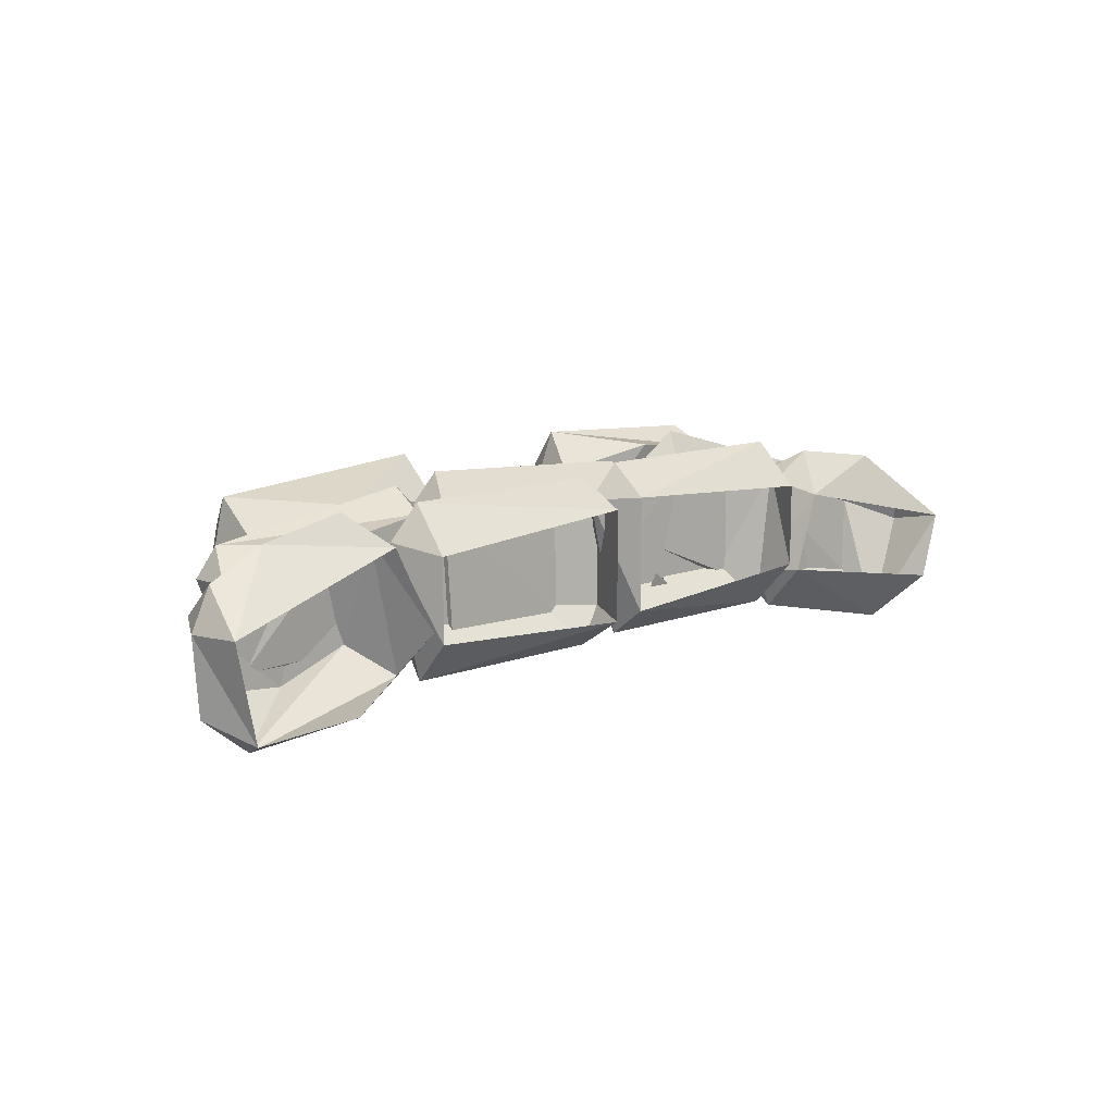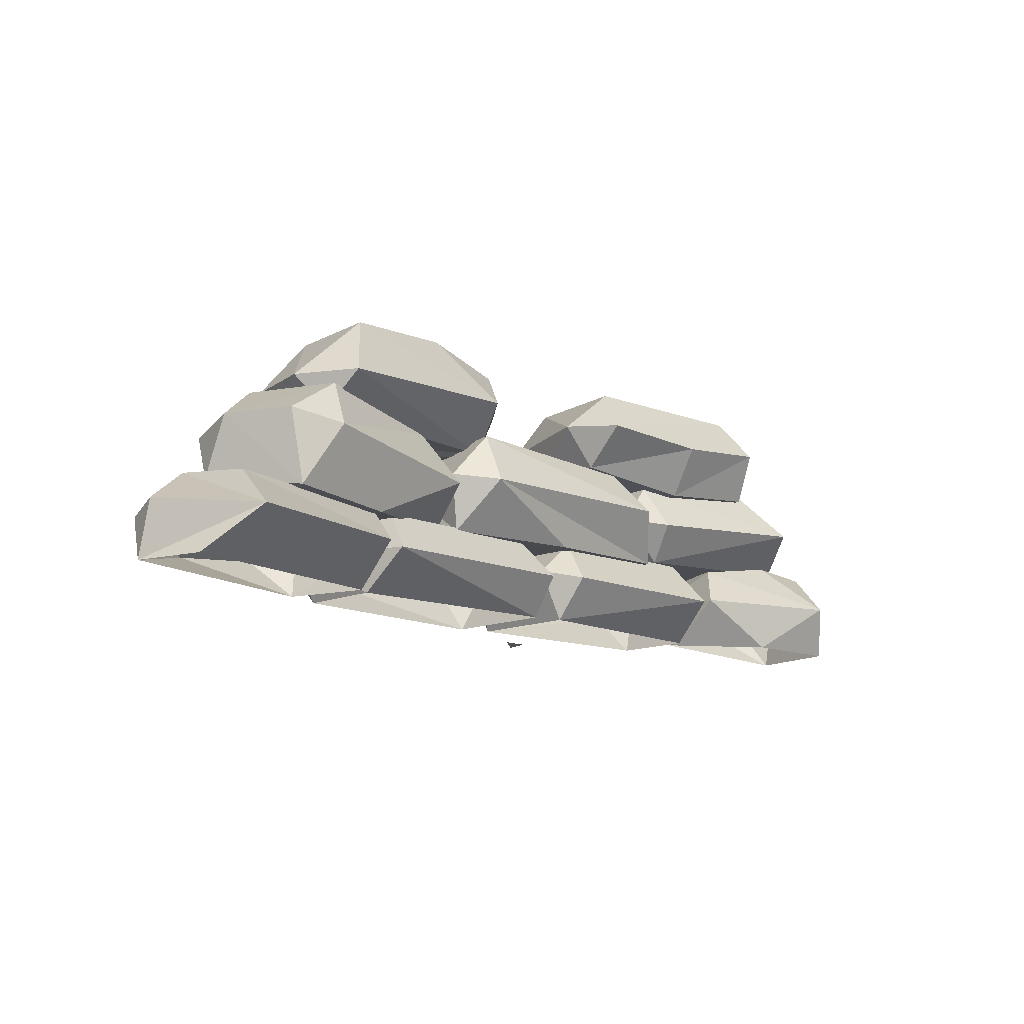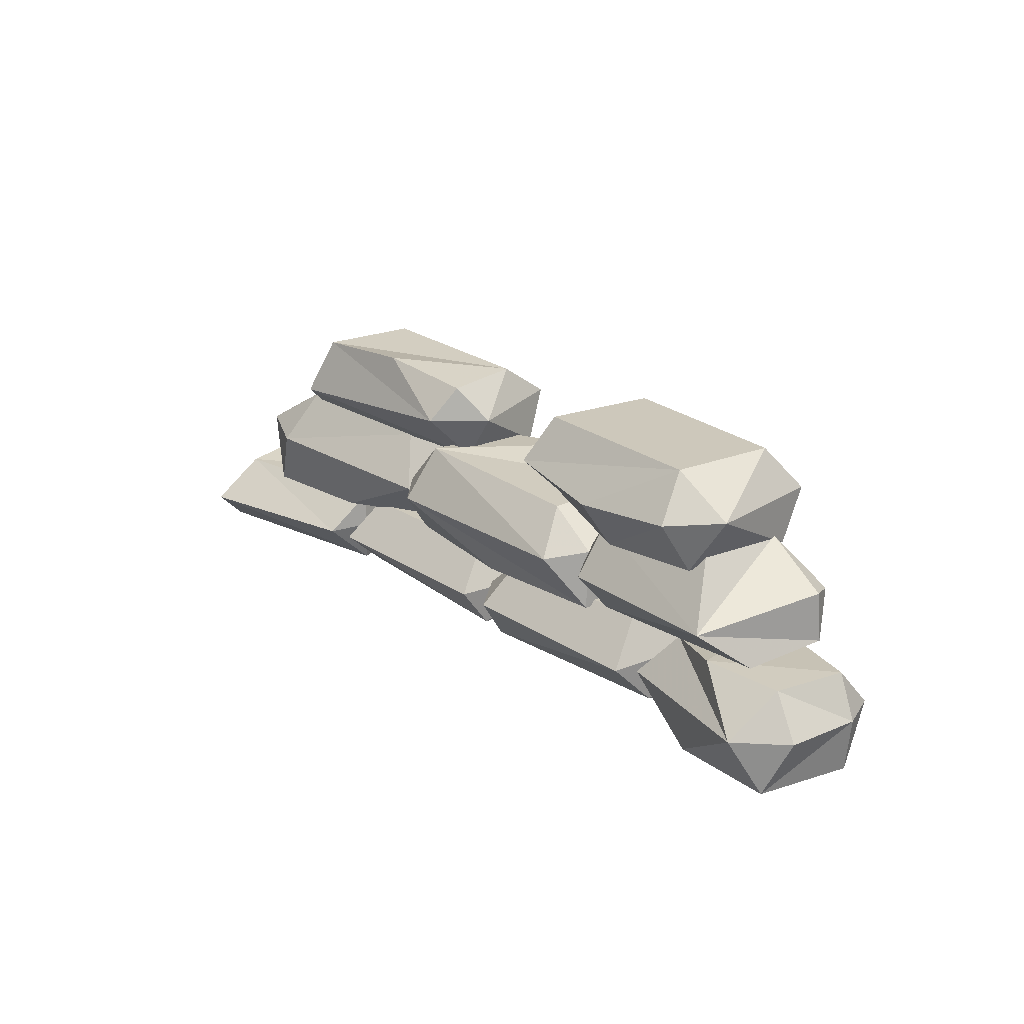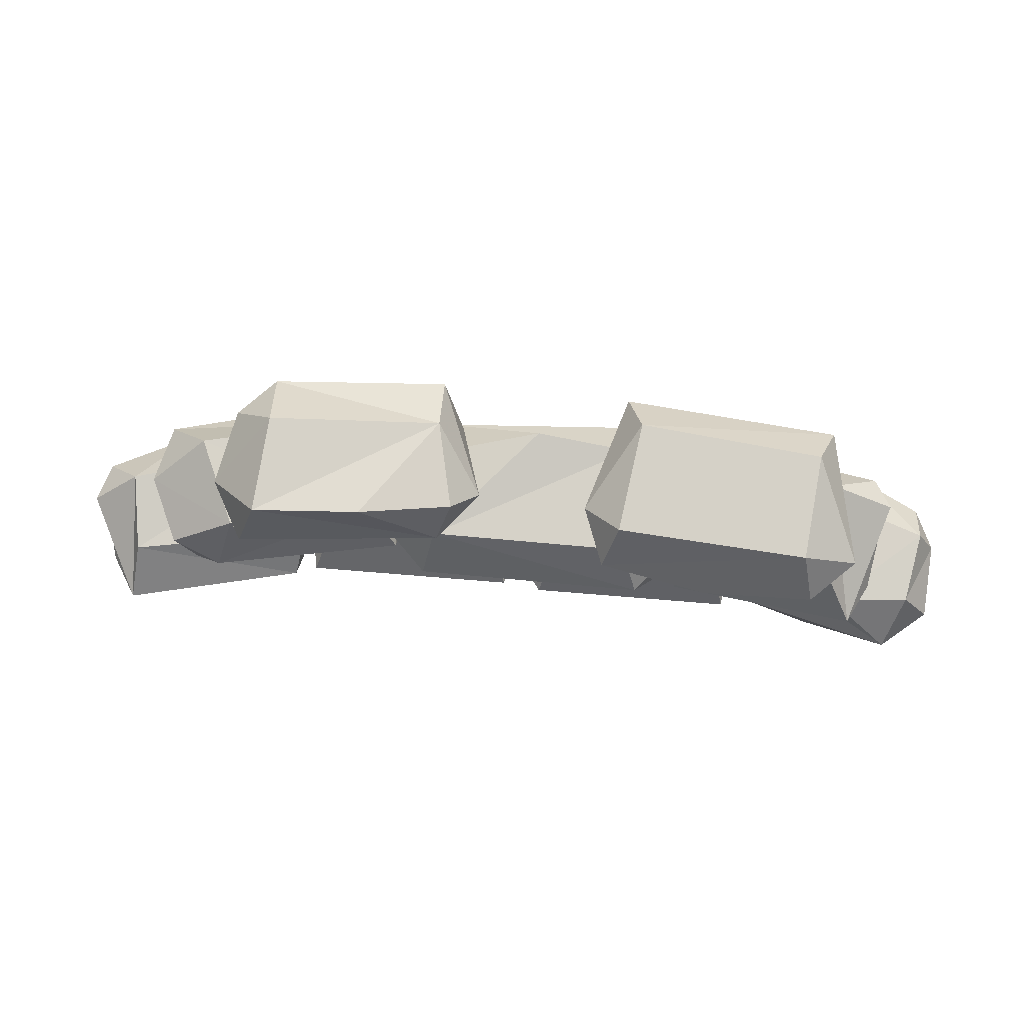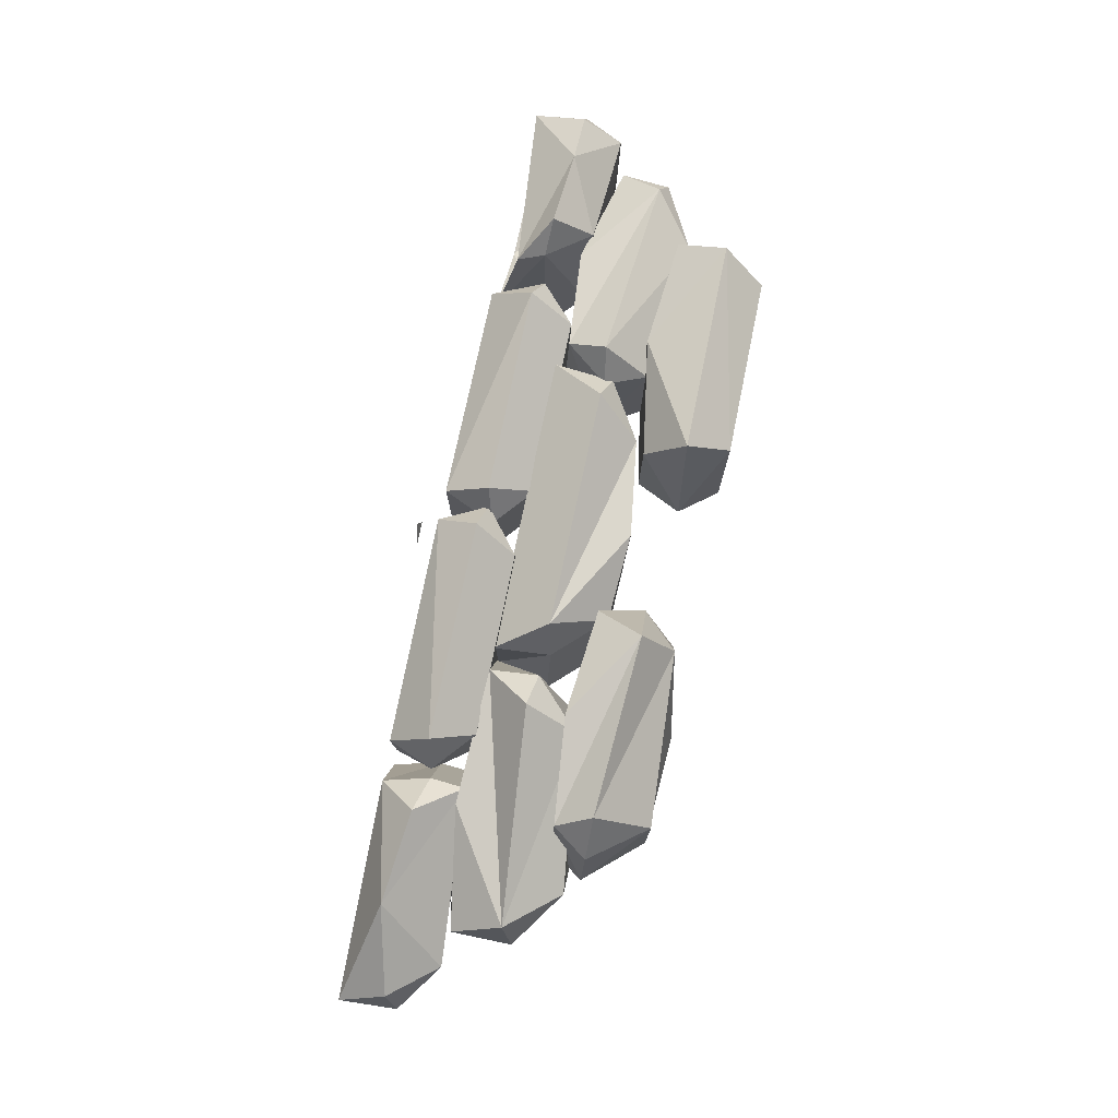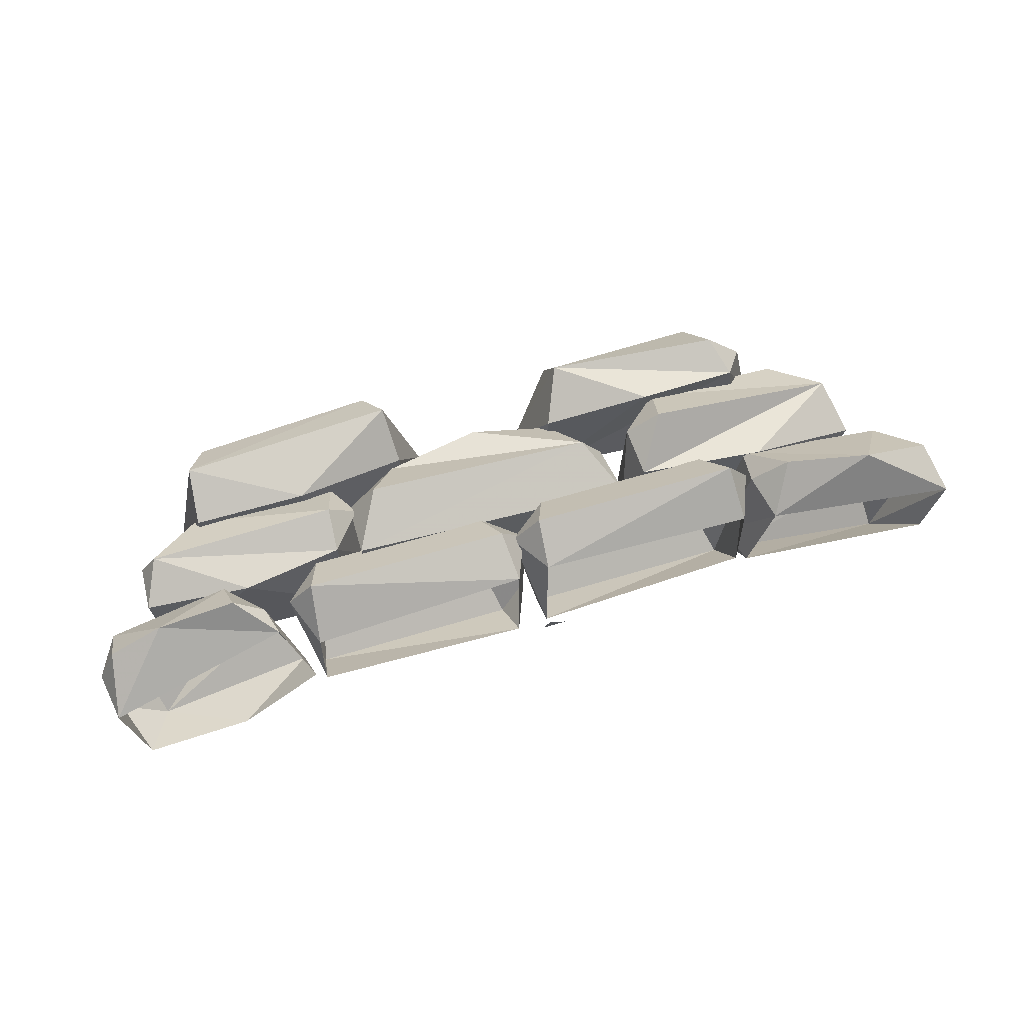
<metadata>
{"format":"obj","ext":"obj","renderer":"f3d","projection":"perspective","resolution":1024,"background":"white","views":[{"elev":11.7,"azim":-42.2,"up":"+Z"},{"elev":-13.0,"azim":135.0,"up":"+Y"},{"elev":21.9,"azim":-130.6,"up":"+Y"},{"elev":78.7,"azim":-175.4,"up":"+Y"},{"elev":78.2,"azim":101.7,"up":"+Z"},{"elev":58.5,"azim":-17.8,"up":"+Z"}]}
</metadata>
<code>
v 0.05 -0.09 -0.02
v -0.04 -0.09 -0.02
v -0.02 -0.1 0.03
v 0.9553 0.7705 0.3855
v 1.095 0.7705 0.2455
v 1.005 0.6405 0.3055
v 1.155 0.7705 -0.03452
v 1.065 0.6405 -0.1145
v 1.035 0.7705 -0.2545
v 0.2253 0.6405 -0.03452
v 0.2753 0.8105 -0.1945
v 0.1253 0.8105 -0.01452
v 0.2153 0.6405 0.2855
v 0.2953 0.8105 0.4155
v 0.6153 0.6005 0.3555
v 0.6153 0.4605 0.4255
v 0.5053 0.3005 0.2855
v 1.385 0.5305 0.2155
v 0.9953 0.2805 0.2355
v 1.435 0.3505 0.09548
v 1.435 0.5705 -0.004521
v 1.275 0.3005 -0.2545
v 1.325 0.5705 -0.2445
v 1.145 0.5305 -0.3145
v 0.8553 0.2805 -0.1845
v 0.4553 0.4605 -0.1745
v 0.4253 0.3005 -0.004521
v 0.4953 0.4805 0.3255
v 0.6653 0.6505 0.2755
v 1.225 0.7205 0.1355
v 1.085 0.7205 -0.1845
v 0.5653 0.6505 -0.07452
v 0.9653 0.9805 -0.1745
v 0.9353 0.9805 0.1855
v 0.2953 0.9405 0.2255
v 0.2253 0.9405 -0.09452
v 0.5653 1.001 -0.1545
v 0.4653 0.5005 -0.1445
v 0.3353 0.4805 -0.2745
v 0.2953 0.6805 -0.1545
v -0.5147 0.4905 -0.2845
v -0.4447 0.6505 -0.1545
v -0.6247 0.5205 -0.1545
v -0.6547 0.5205 0.2455
v -0.4447 0.6505 0.2455
v -0.5547 0.4905 0.3855
v 0.3053 0.4805 0.3355
v -0.08472 0.7005 0.2755
v 0.2253 0.6805 0.1955
v 0.3953 0.5005 0.1955
v -0.6347 0.3005 -0.1745
v -0.6647 0.3005 0.2755
v 0.4153 0.2905 0.2155
v 0.4153 0.2905 -0.1145
v -0.1047 0.2905 -0.1945
v -0.283 0.8564 -0.04313
v -0.363 0.8364 -0.2531
v -0.373 0.6864 -0.09313
v -0.763 0.7964 -0.3231
v -0.783 0.6164 -0.2031
v -1.163 0.8364 -0.3231
v -1.203 0.6564 -0.2231
v -1.323 0.8564 -0.1731
v -1.243 0.6564 0.2169
v -1.223 0.8364 0.3269
v -0.823 0.6164 0.2769
v -0.423 0.8364 0.3969
v -0.403 0.6864 0.2369
v -1.113 0.9964 -0.1931
v -1.153 0.9964 0.1969
v -0.473 0.9964 0.2669
v -0.413 0.9964 -0.1431
v -0.03379 0.1928 -0.1332
v -0.1338 0.1628 -0.2632
v -0.1138 0.00276 -0.1532
v -0.8938 0.1628 -0.2632
v -0.9138 0.00276 -0.1032
v -0.9838 0.1928 0.2268
v -0.9138 0.00276 0.1968
v -0.8938 0.1628 0.3568
v -0.1138 0.00276 0.2568
v -0.1338 0.1628 0.3568
v -0.03379 0.1928 0.2368
v -1.504 0.5728 0.1168
v -1.444 0.5428 0.2268
v -1.514 0.3928 0.1268
v -1.124 0.3028 0.2268
v -1.464 0.3628 -0.1732
v -0.7138 0.3228 -0.1432
v -1.364 0.5028 -0.3432
v -0.6738 0.4628 -0.2532
v -0.5738 0.4928 -0.1132
v -0.7538 0.3328 0.2768
v -0.6338 0.4928 0.2568
v -0.7438 0.4728 0.3568
v -0.1838 0.3228 0.2368
v -0.1838 0.3228 -0.1332
v -0.8438 0.3228 -0.1332
v -0.8438 0.3228 0.2368
v -1.254 0.7028 0.1568
v -0.7038 0.6428 0.2168
v -0.6738 0.6428 -0.1232
v -1.234 0.7028 -0.1732
v -1.724 0.00276 0.04678
v -1.484 0.2028 0.2868
v -1.054 0.07276 0.2368
v -1.194 0.1828 0.3568
v -1.084 0.1728 0.2568
v -0.9538 0.00276 -0.05322
v -0.9738 0.1828 -0.2332
v -1.264 0.00276 -0.2832
v -1.564 0.1928 -0.3832
v -1.654 0.00276 -0.3032
v -1.734 0.2028 -0.2432
v -1.754 0.2028 0.03678
v -1.684 0.2028 0.1868
v -1.624 0.3528 -0.2132
v -1.324 0.3628 -0.2432
v -1.084 0.3328 -0.1332
v -1.214 0.3328 0.2168
v -1.674 0.3528 0.05678
v 0.8029 0.1516 -0.2425
v 0.7429 0.3016 -0.1125
v 0.01288 0.1516 -0.2425
v 0.07288 0.3016 -0.1125
v -0.08712 0.1716 0.2675
v 0.07288 0.3016 0.2675
v 0.01288 0.1516 0.3975
v 0.8029 0.1516 0.3975
v 0.7429 0.3016 0.2675
v 0.8929 0.1716 0.2675
v 0.002876 0.001628 -0.1325
v 0.8229 0.001628 -0.07246
v 0.8229 0.001628 0.2375
v 0.002876 0.001628 0.2875
v 1.053 0.1416 0.3375
v 0.9229 0.1716 0.2275
v 0.9329 0.3016 0.2275
v 0.8329 0.1716 -0.1225
v 0.8429 0.3016 -0.1225
v 0.8829 0.1616 -0.2725
v 1.523 0.3116 -0.2425
v 1.553 0.1616 -0.4225
v 1.563 0.3416 0.04754
v 1.743 0.2116 -0.03246
v 1.703 0.1716 0.1175
v 1.393 0.1016 0.2875
v 0.9629 0.001628 0.1875
v 1.753 0.001628 0.007543
v 1.683 0.001628 -0.2425
v 0.8729 0.001628 -0.1025
o Node 0
f 3 2 1
o Node 1
o Node 2
o Node 3
f 6 5 4
f 7 5 6
f 8 7 6
f 9 7 8
f 10 9 8
f 11 9 10
f 10 11 10
f 12 11 10
f 13 12 10
f 14 12 13
f 13 14 13
f 15 14 13
f 10 15 13
f 6 15 10
f 8 6 10
f 8 6 8
f 4 8 8
f 4 8 4
f 14 4 4
f 6 4 14
f 15 6 14
f 15 6 15
f 16 15 15
f 16 15 16
f 17 16 16
f 18 16 17
f 19 18 17
f 18 18 19
f 20 18 19
f 21 18 20
f 22 21 20
f 23 21 22
f 22 23 22
f 24 23 22
f 25 24 22
f 26 24 25
f 27 26 25
f 28 26 27
f 17 28 27
f 16 28 17
f 16 16 17
f 20 16 16
f 20 20 16
f 22 20 20
f 19 22 20
f 25 22 19
f 17 25 19
f 27 25 17
f 27 27 17
f 16 27 27
f 16 16 27
f 29 16 16
f 18 29 16
f 30 29 18
f 21 30 18
f 31 30 21
f 23 31 21
f 31 31 23
f 24 31 23
f 32 31 24
f 26 32 24
f 32 32 26
f 28 32 26
f 29 32 28
f 16 29 28
f 16 29 16
f 31 16 16
f 31 16 31
f 32 31 31
f 30 31 32
f 29 30 32
f 29 30 29
f 9 29 29
f 9 29 9
f 33 9 9
f 7 9 33
f 34 7 33
f 5 7 34
f 34 5 34
f 4 5 34
f 35 4 34
f 14 4 35
f 35 14 35
f 12 14 35
f 36 12 35
f 11 12 36
f 36 11 36
f 37 11 36
f 35 37 36
f 33 37 35
f 34 33 35
f 34 33 34
f 37 34 34
f 37 34 37
f 33 37 37
f 11 37 33
f 9 11 33
f 9 11 9
f 38 9 9
f 38 9 38
f 39 38 38
f 40 38 39
f 41 40 39
f 42 40 41
f 43 42 41
f 42 42 43
f 44 42 43
f 45 42 44
f 46 45 44
f 45 45 46
f 47 45 46
f 48 45 47
f 47 48 47
f 49 48 47
f 50 49 47
f 40 49 50
f 38 40 50
f 38 40 38
f 42 38 38
f 42 38 42
f 45 42 42
f 40 42 45
f 48 40 45
f 49 40 48
f 49 49 48
f 39 49 49
f 39 39 49
f 41 39 39
f 51 41 39
f 43 41 51
f 51 43 51
f 44 43 51
f 52 44 51
f 46 44 52
f 52 46 52
f 47 46 52
f 53 47 52
f 50 47 53
f 54 50 53
f 38 50 54
f 54 38 54
f 39 38 54
f 55 39 54
f 51 39 55
f 51 51 55
f 52 51 51
f 52 52 51
f 53 52 52
f 55 53 52
f 55 53 55
f 55 55 55
f 55 55 55
f 54 55 55
f 53 55 54
f 53 53 54
f 55 53 53
f 55 55 53
f 51 55 55
f 52 51 55
o Node 4
f 58 57 56
f 59 57 58
f 60 59 58
f 61 59 60
f 62 61 60
f 63 61 62
f 64 63 62
f 65 63 64
f 66 65 64
f 67 65 66
f 68 67 66
f 56 67 68
f 68 56 68
f 58 56 68
f 66 58 68
f 60 58 66
f 64 60 66
f 62 60 64
f 62 62 64
f 61 62 62
f 61 61 62
f 69 61 61
f 63 69 61
f 70 69 63
f 65 70 63
f 71 70 65
f 67 71 65
f 71 71 67
f 56 71 67
f 72 71 56
f 57 72 56
f 69 72 57
f 59 69 57
f 61 69 59
f 61 61 59
f 72 61 61
f 72 72 61
f 71 72 72
f 69 71 72
f 70 71 69
o Node 5
f 75 74 73
f 76 74 75
f 77 76 75
f 78 76 77
f 79 78 77
f 80 78 79
f 81 80 79
f 82 80 81
f 81 82 81
f 83 82 81
f 75 83 81
f 73 83 75
f 73 73 75
f 84 73 73
f 84 84 73
f 85 84 84
f 86 85 84
f 87 85 86
f 88 87 86
f 89 87 88
f 88 89 88
f 90 89 88
f 86 90 88
f 84 90 86
f 84 84 86
f 90 84 84
f 90 90 84
f 89 90 90
f 91 89 90
f 89 89 91
f 92 89 91
f 93 89 92
f 94 93 92
f 93 93 94
f 95 93 94
f 93 93 95
f 85 93 95
f 93 93 85
f 87 93 85
f 89 93 87
f 89 89 87
f 82 89 89
f 82 82 89
f 96 82 82
f 83 96 82
f 97 96 83
f 73 97 83
f 97 97 73
f 74 97 73
f 98 97 74
f 76 98 74
f 98 98 76
f 78 98 76
f 99 98 78
f 80 99 78
f 96 99 80
f 82 96 80
f 82 96 82
f 99 82 82
f 99 82 99
f 96 99 99
f 98 99 96
f 97 98 96
f 97 98 97
f 90 97 97
f 90 97 90
f 84 90 90
f 100 90 84
f 85 100 84
f 100 100 85
f 95 100 85
f 101 100 95
f 94 101 95
f 101 101 94
f 92 101 94
f 102 101 92
f 91 102 92
f 102 102 91
f 90 102 91
f 103 102 90
f 100 103 90
f 102 103 100
f 101 102 100
f 106 105 104
f 107 105 106
f 106 107 106
f 108 107 106
f 109 108 106
f 110 108 109
f 111 110 109
f 112 110 111
f 113 112 111
f 114 112 113
f 113 114 113
f 115 114 113
f 104 115 113
f 116 115 104
f 105 116 104
f 105 116 105
f 114 105 105
f 114 105 114
f 117 114 114
f 112 114 117
f 118 112 117
f 112 112 118
f 119 112 118
f 110 112 119
f 119 110 119
f 108 110 119
f 120 108 119
f 107 108 120
f 120 107 120
f 105 107 120
f 121 105 120
f 116 105 121
f 121 116 121
f 115 116 121
f 117 115 121
f 114 115 117
f 114 114 117
f 119 114 114
f 119 119 114
f 120 119 119
f 118 120 119
f 121 120 118
f 117 121 118
o Node 6
f 124 123 122
f 125 123 124
f 126 125 124
f 127 125 126
f 128 127 126
f 127 127 128
f 129 127 128
f 130 127 129
f 131 130 129
f 123 130 131
f 122 123 131
f 122 123 122
f 130 122 122
f 130 122 130
f 123 130 130
f 127 130 123
f 125 127 123
f 125 127 125
f 132 125 125
f 132 125 132
f 122 132 132
f 133 132 122
f 131 133 122
f 134 133 131
f 129 134 131
f 135 134 129
f 128 135 129
f 135 135 128
f 126 135 128
f 132 135 126
f 124 132 126
f 122 132 124
f 138 137 136
f 139 137 138
f 140 139 138
f 141 139 140
f 142 141 140
f 143 141 142
f 144 143 142
f 145 143 144
f 144 145 144
f 146 145 144
f 144 146 144
f 147 146 144
f 138 147 144
f 136 147 138
f 136 136 138
f 140 136 136
f 140 140 136
f 142 140 140
f 138 142 140
f 144 142 138
f 144 144 138
f 137 144 144
f 137 137 144
f 136 137 137
f 148 136 137
f 147 136 148
f 149 147 148
f 146 147 149
f 149 146 149
f 145 146 149
f 149 145 149
f 143 145 149
f 150 143 149
f 143 143 150
f 151 143 150
f 141 143 151
f 151 141 151
f 139 141 151
f 148 139 151
f 137 139 148

</code>
